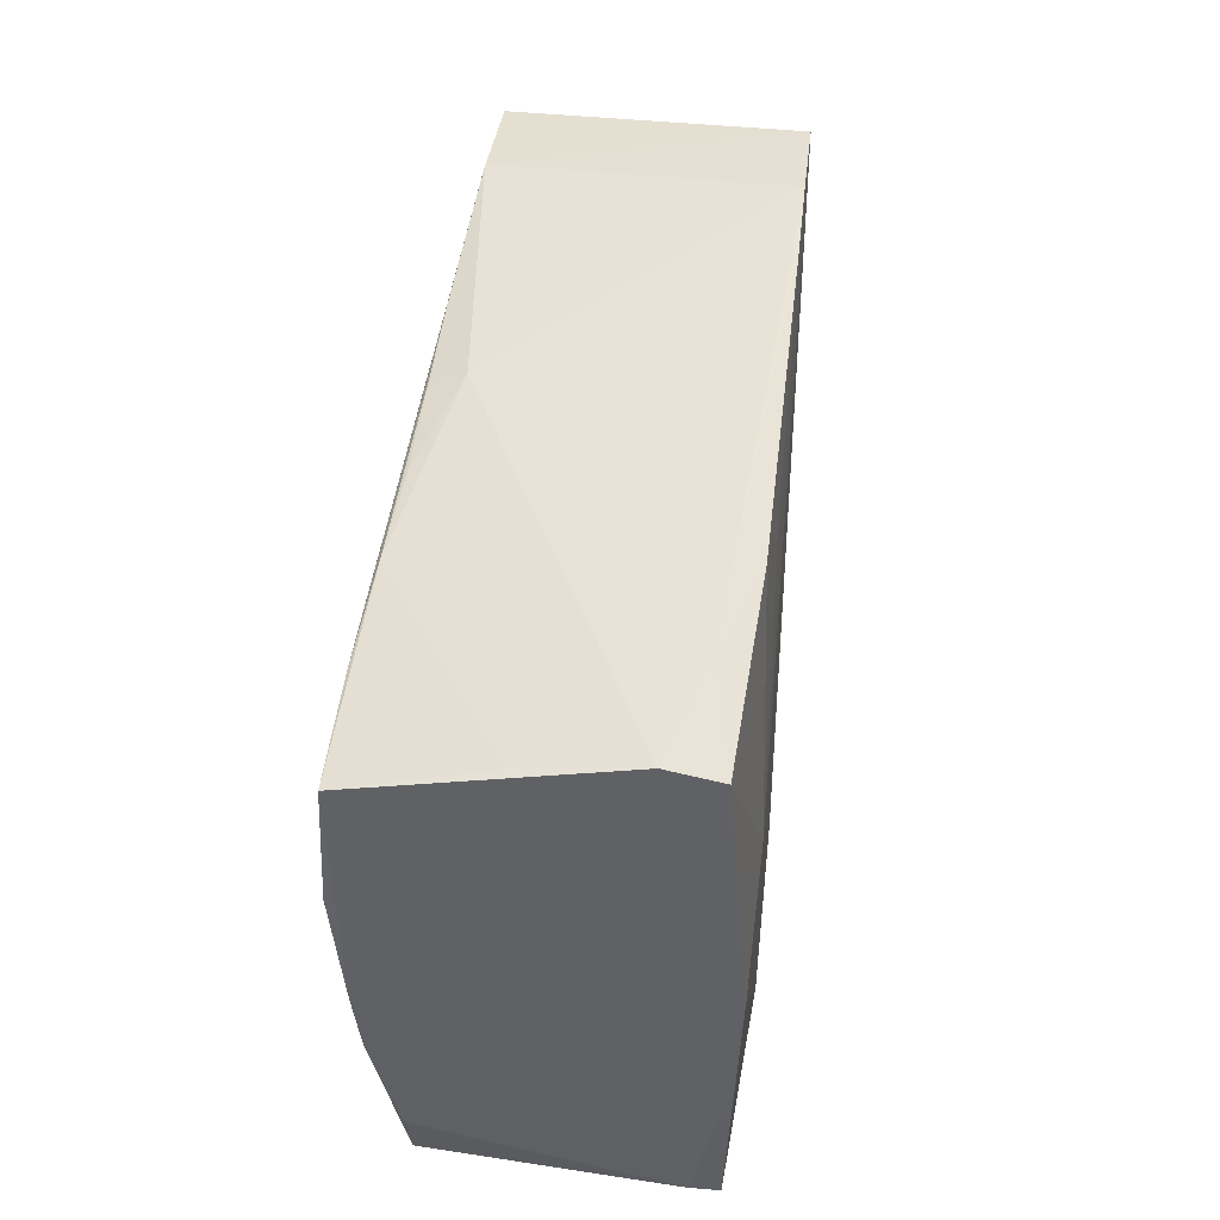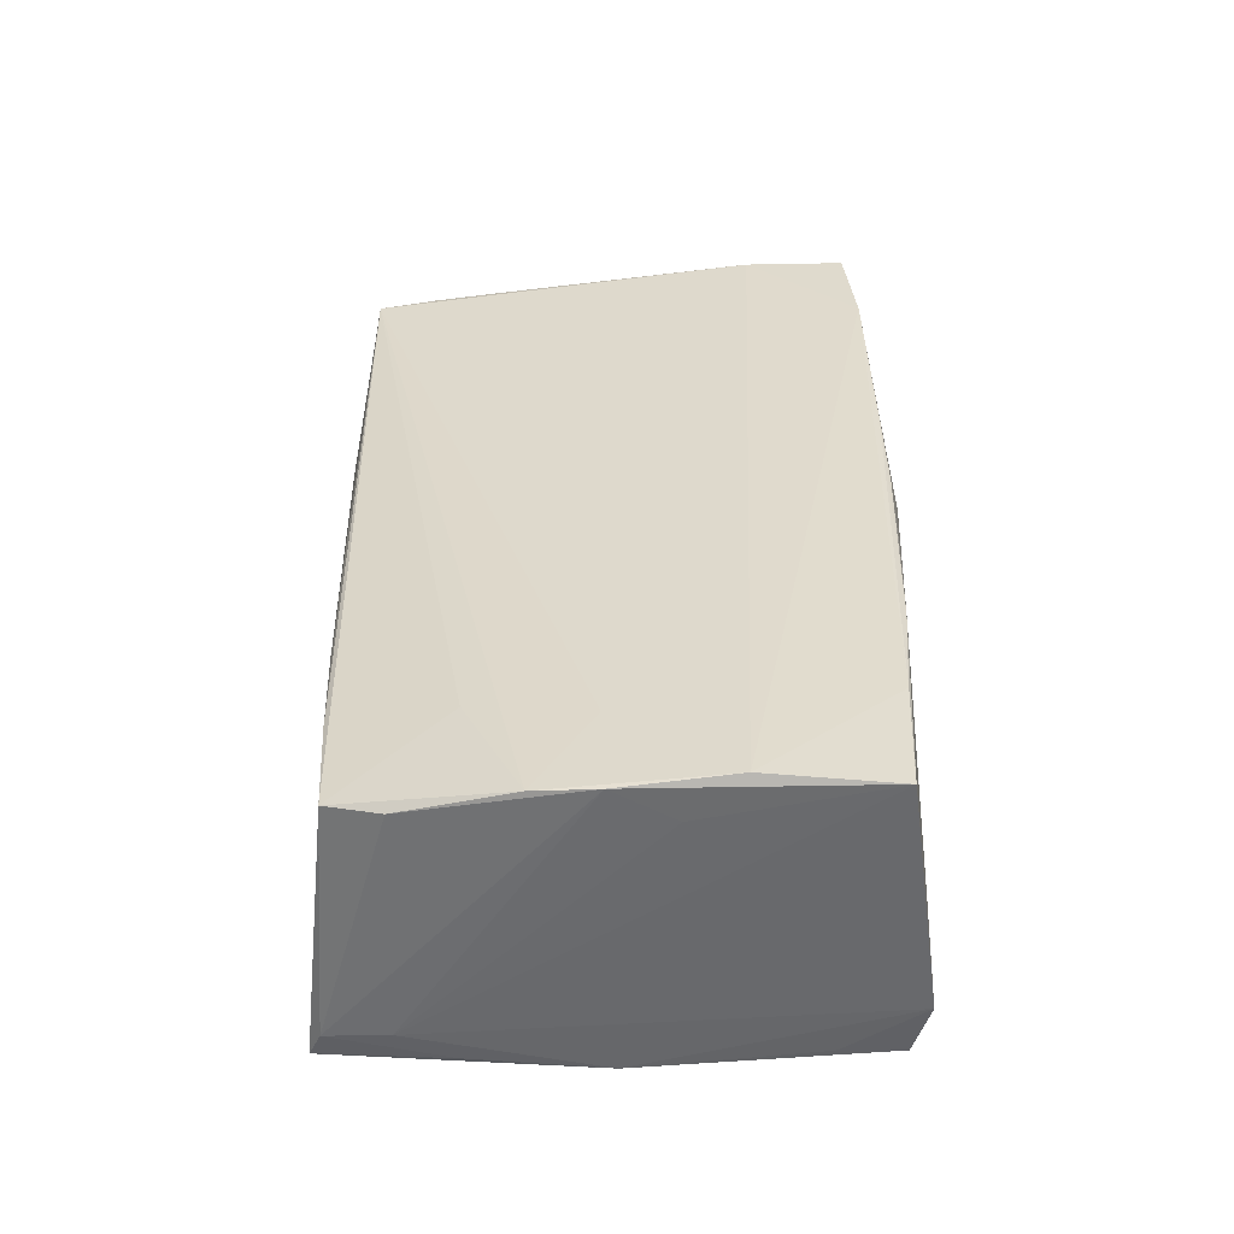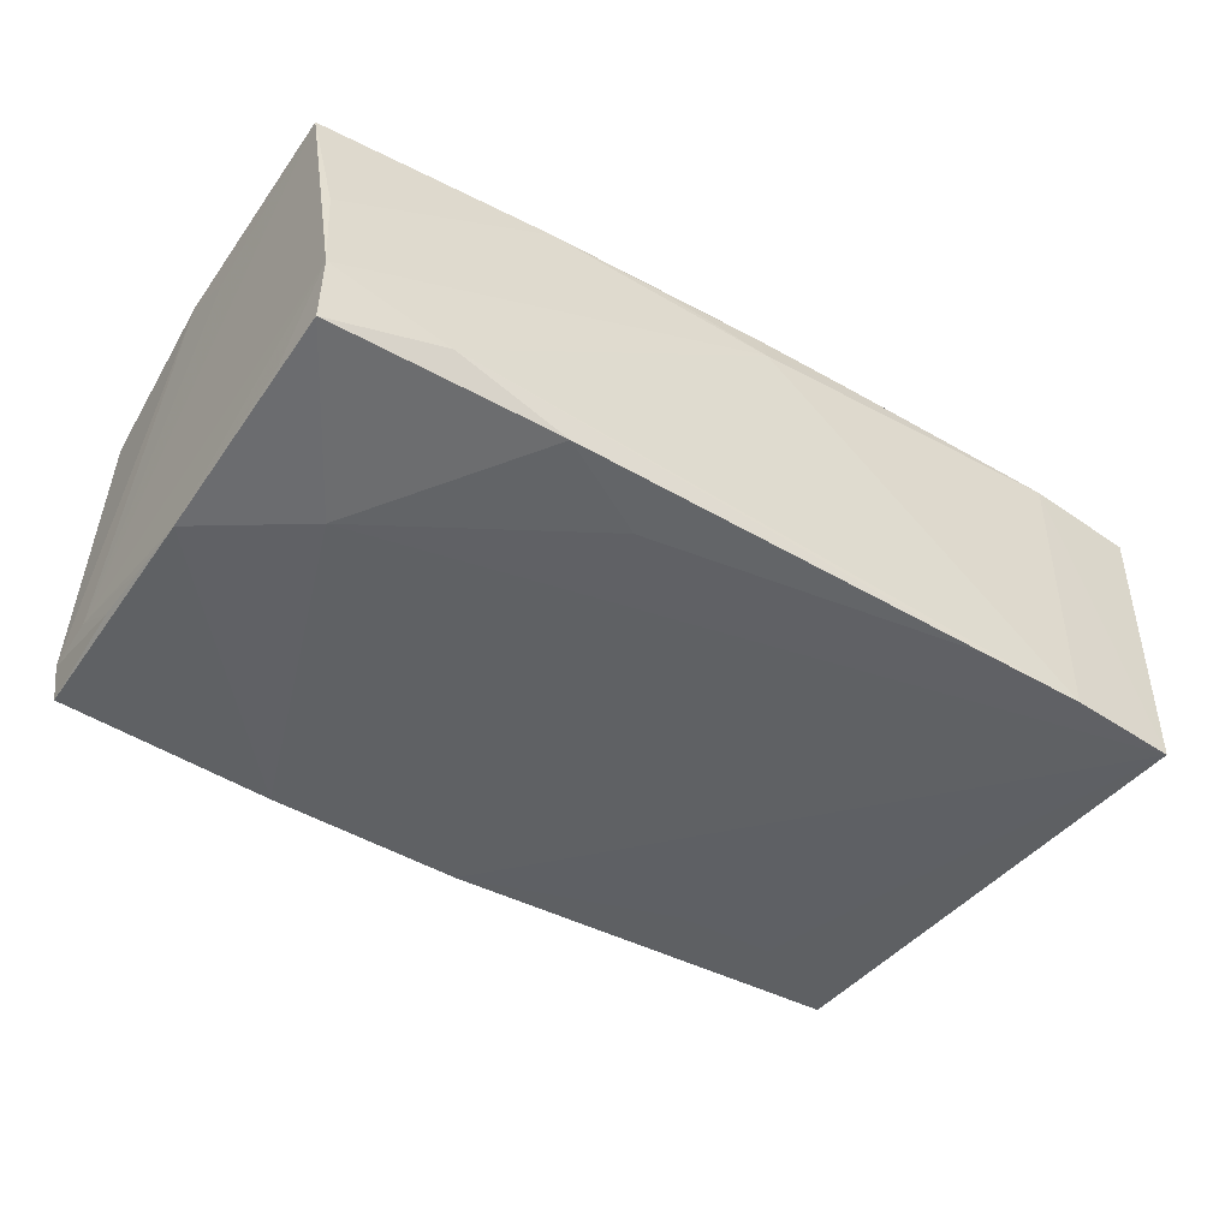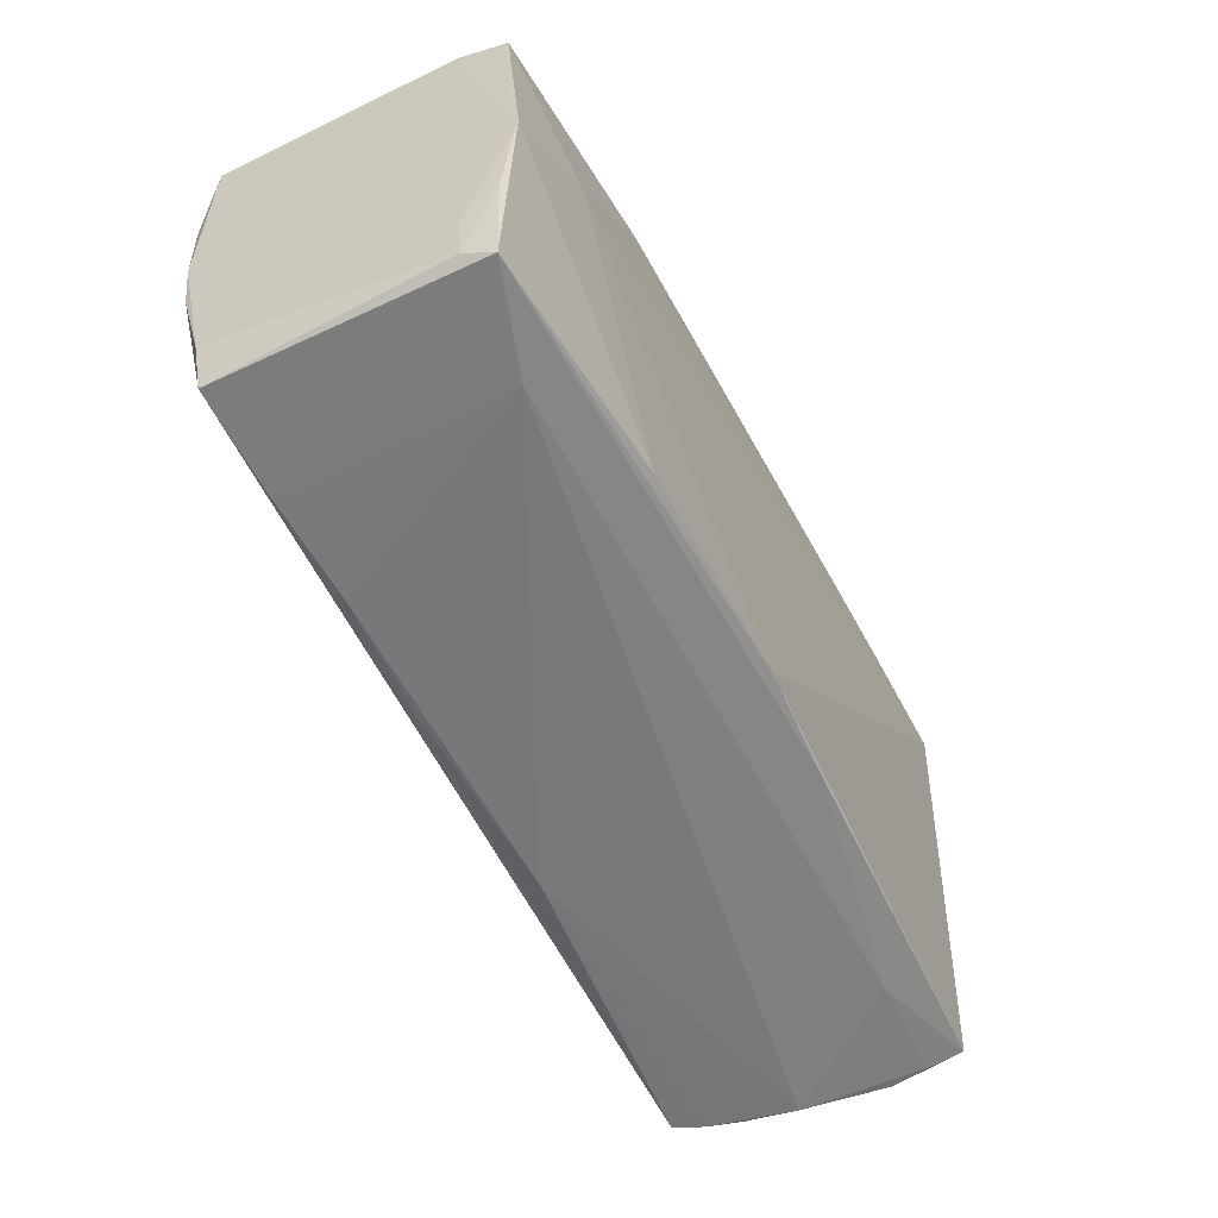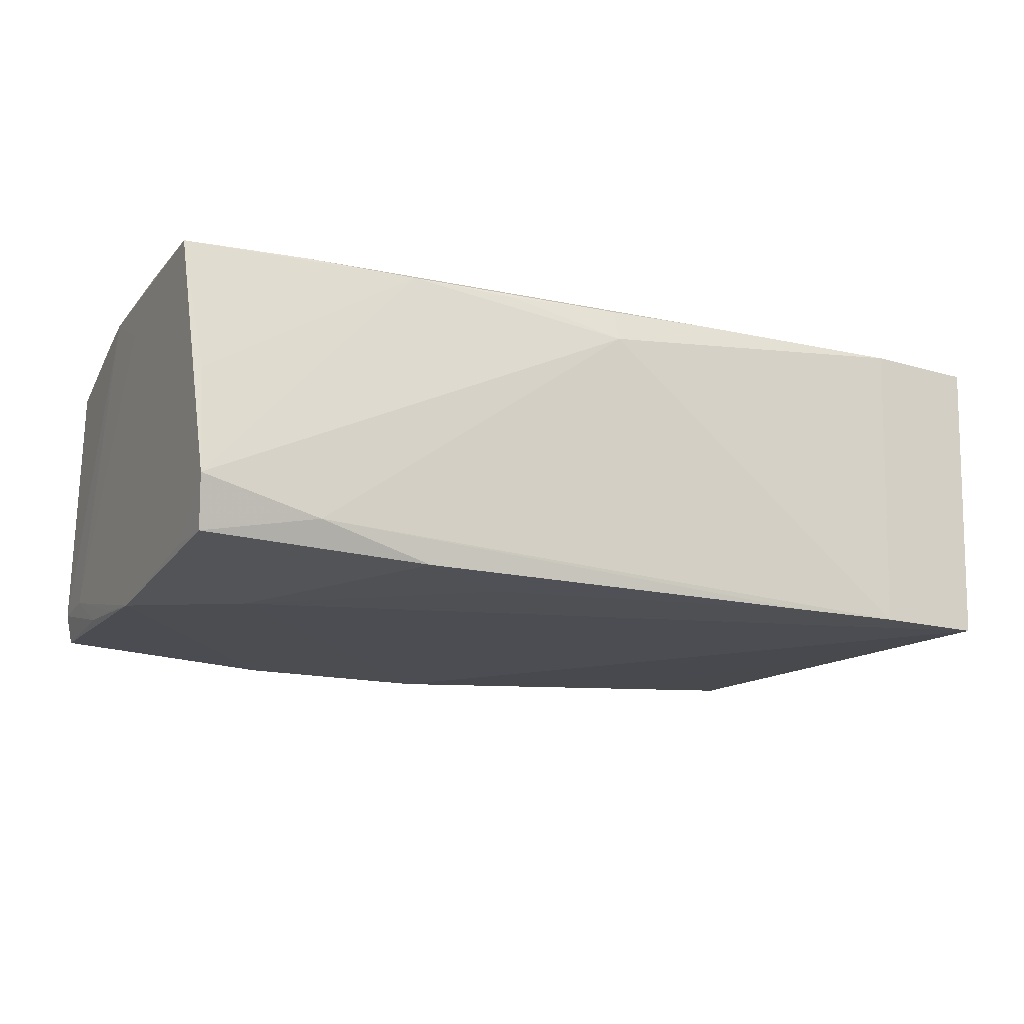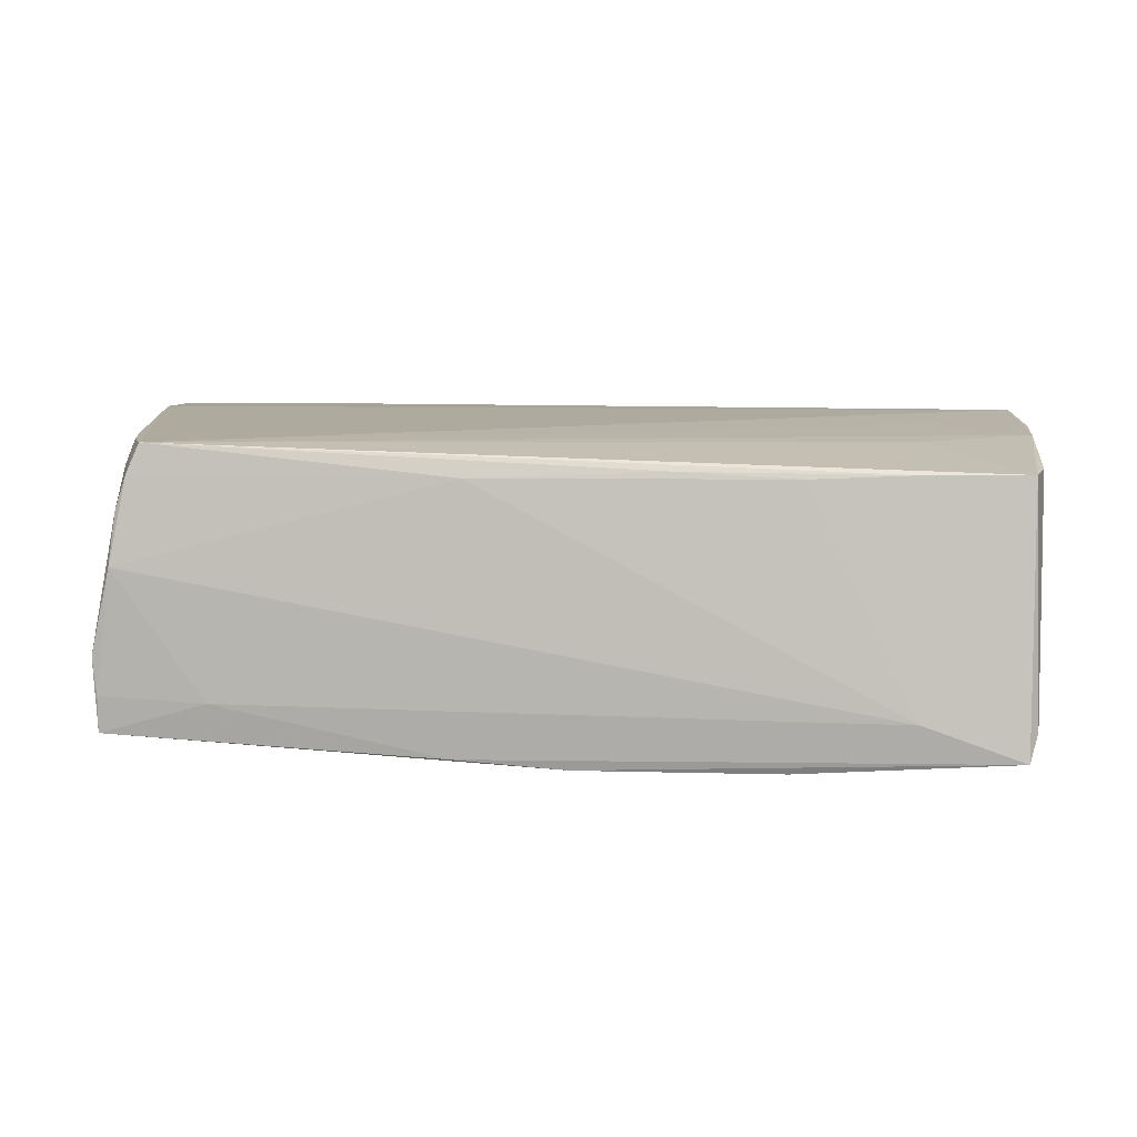
<metadata>
{"format":"obj","ext":"obj","renderer":"f3d","projection":"perspective","resolution":1024,"background":"white","views":[{"elev":41.5,"azim":96.8,"up":"+Y"},{"elev":33.0,"azim":89.8,"up":"+Z"},{"elev":-47.1,"azim":145.9,"up":"+Z"},{"elev":-59.3,"azim":118.7,"up":"+Y"},{"elev":-16.3,"azim":153.2,"up":"+Z"},{"elev":6.7,"azim":3.5,"up":"+Z"}]}
</metadata>
<code>
v 0.01378 -0.02954 0.01431
v 0.05516 -0.02151 0.01428
v -0.025 -0.0231 -0.01772
v -0.02077 -0.009722 0.01843
v 0.0007502 0.0304 0.01868
v 0.05347 -0.02781 0.01399
v 0.02617 0.03077 -0.01791
v -0.04973 -0.02316 0.01439
v -0.04152 0.03071 0.01955
v 0.0544 0.03096 -0.01059
v -0.05158 -0.03069 -0.0113
v 0.01507 0.0299 0.01823
v 0.04008 0.03133 -0.01426
v -0.04768 -0.03059 0.01386
v -0.05654 0.02763 0.002391
v 0.05376 -0.007845 -0.01824
v -0.05368 -0.01471 -0.006531
v 0.02807 0.02913 0.01858
v 0.05438 0.02933 0.002404
v 0.05579 -0.008581 0.0174
v 0.002082 -0.03043 -0.01924
v -0.01146 -0.03062 -0.01813
v -0.0129 0.03049 0.01912
v 0.04131 0.009176 -0.01955
v 0.05398 -0.02963 -0.0144
v 0.05617 0.005821 0.01409
v -0.04847 -0.0233 0.01745
v 0.05291 -0.03107 -0.01781
v 0.05589 0.01187 0.01955
v -0.04003 0.03133 -0.01768
v -0.03892 -0.03108 -0.012
v -0.03837 -0.02323 -0.01682
v -0.05493 0.01719 0.01955
v 0.05372 -1.319e-05 -0.0192
v -0.05161 -0.03032 -0.01563
v 0.0542 -0.02239 -0.01413
v 0.04077 -0.02867 0.01397
v -0.05339 -0.02281 -0.002657
v 0.05372 -0.01606 -0.01773
v -0.05559 0.02977 0.01947
v 0.04475 -0.001664 0.01842
v -0.0538 0.03052 -0.01763
v 0.05384 0.02171 -0.01668
v 0.05638 -0.001333 0.01807
v -0.01007 -0.03043 0.01354
v -0.05204 -0.03079 -0.006753
v 0.02644 -0.03038 -0.01938
v -0.04969 -0.03144 0.00347
v 0.05371 0.02904 -0.0168
v 0.02818 -0.0293 0.01351
v 0.0006011 0.03144 0.01466
v -0.05323 -0.008437 -0.01422
v 0.05654 0.02686 0.01865
v 0.04171 0.02779 0.01898
v -0.04619 -0.03027 0.01739
v -0.04899 -0.03059 0.009831
v 0.0408 -0.03144 -0.01346
v 0.01438 0.0246 -0.01843
v 0.04176 -0.01523 0.01686
v -0.02645 0.03124 -0.01779
v -0.05438 -0.006535 -0.002784
v -0.04998 -0.01558 0.01776
f 15 40 42
f 26 53 44
f 44 53 29
f 44 29 20
f 49 10 43
f 11 31 48
f 35 31 11
f 22 35 21
f 22 31 35
f 21 28 22
f 22 28 31
f 35 38 17
f 21 35 32
f 35 42 32
f 55 29 4
f 6 55 37
f 37 28 6
f 59 55 6
f 6 20 59
f 59 20 55
f 2 20 6
f 44 20 2
f 41 29 55
f 55 20 41
f 41 20 29
f 47 28 21
f 46 38 35
f 35 11 46
f 46 11 48
f 61 38 15
f 15 17 61
f 61 17 38
f 52 42 35
f 35 17 52
f 15 42 52
f 52 17 15
f 38 8 33
f 8 62 33
f 33 40 15
f 15 38 33
f 55 4 33
f 33 4 29
f 48 45 14
f 14 45 55
f 3 42 21
f 21 32 3
f 3 32 42
f 10 51 18
f 9 42 40
f 40 33 9
f 9 33 29
f 55 45 1
f 1 37 55
f 28 37 57
f 57 45 48
f 48 31 57
f 31 28 57
f 6 28 25
f 25 2 6
f 44 2 25
f 28 47 34
f 49 43 34
f 34 43 10
f 56 14 8
f 56 46 48
f 56 8 38
f 38 46 56
f 48 14 56
f 27 62 8
f 27 14 55
f 8 14 27
f 55 33 27
f 27 33 62
f 53 10 19
f 19 18 53
f 10 18 19
f 51 5 12
f 12 18 51
f 5 18 12
f 23 5 51
f 51 9 23
f 23 18 5
f 42 9 30
f 30 9 51
f 13 51 10
f 13 30 51
f 13 10 49
f 49 7 13
f 50 1 45
f 37 1 50
f 45 57 50
f 50 57 37
f 36 26 44
f 44 25 36
f 36 34 10
f 53 26 36
f 36 10 53
f 24 7 49
f 49 34 24
f 24 58 7
f 24 47 21
f 24 34 47
f 21 42 24
f 39 25 28
f 28 34 39
f 39 36 25
f 53 18 54
f 18 23 54
f 54 23 9
f 54 29 53
f 54 9 29
f 58 24 60
f 7 58 60
f 42 30 60
f 60 24 42
f 60 13 7
f 30 13 60
f 34 36 16
f 16 39 34
f 36 39 16

</code>
